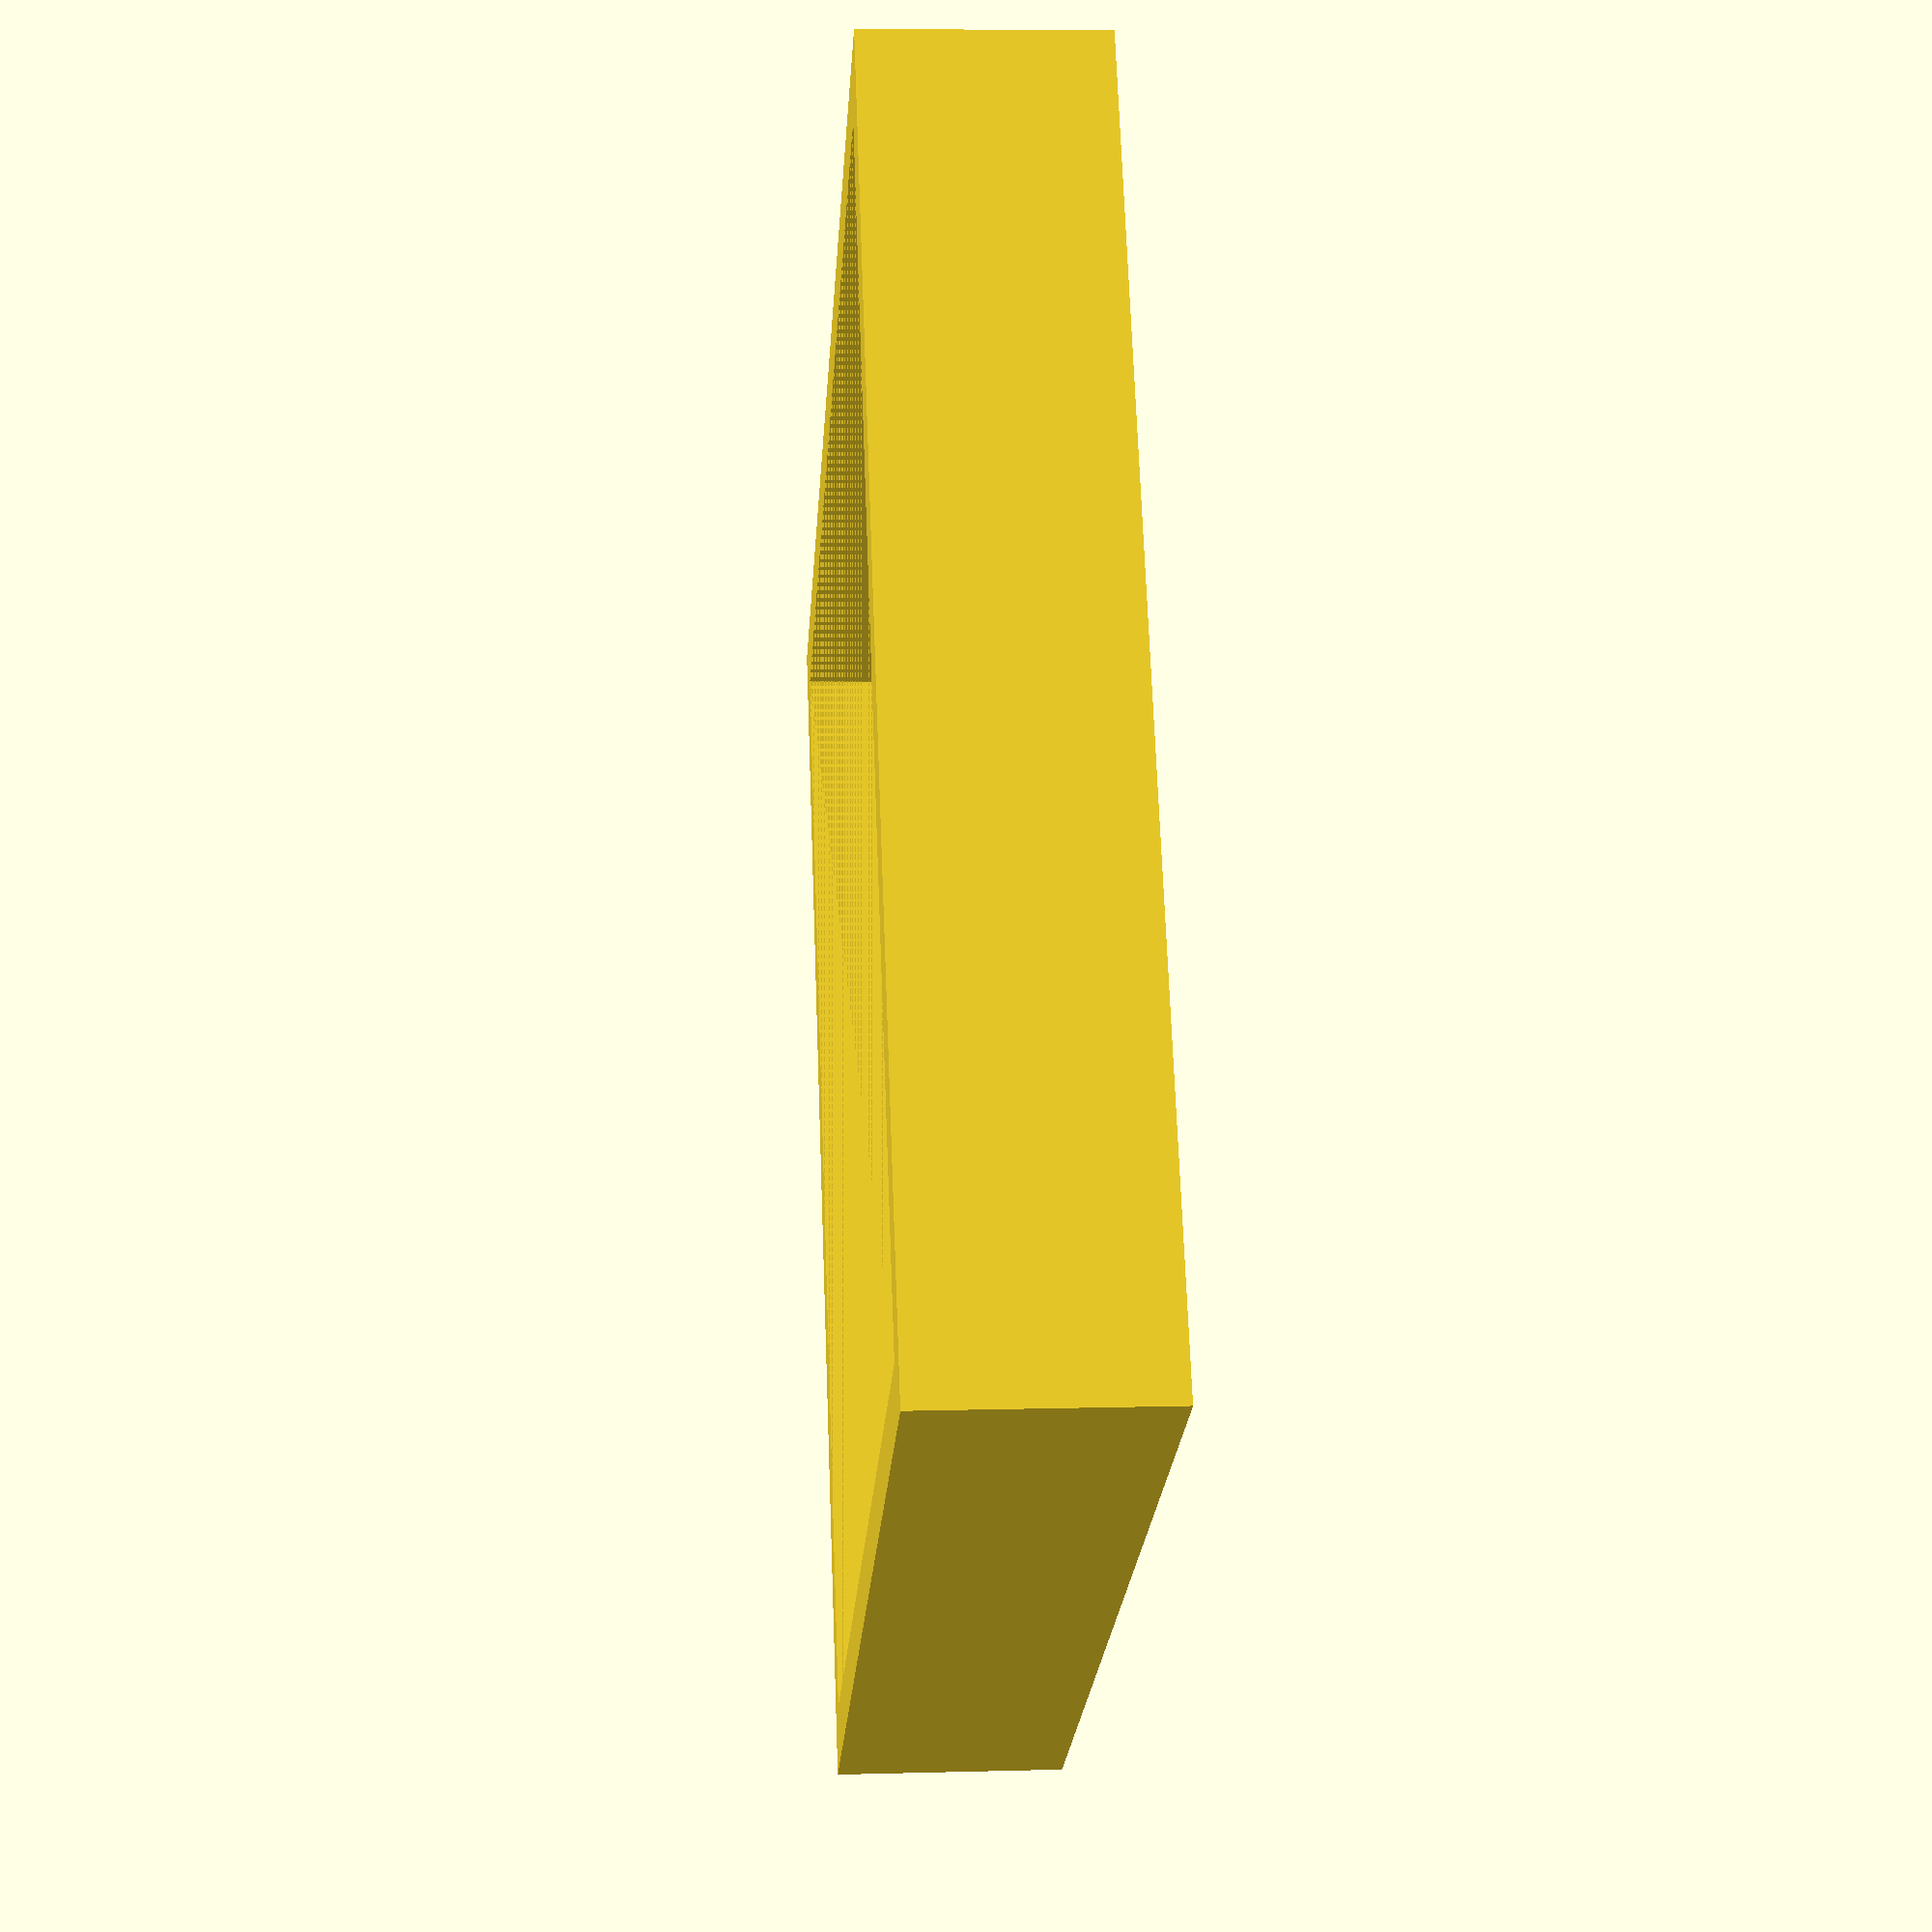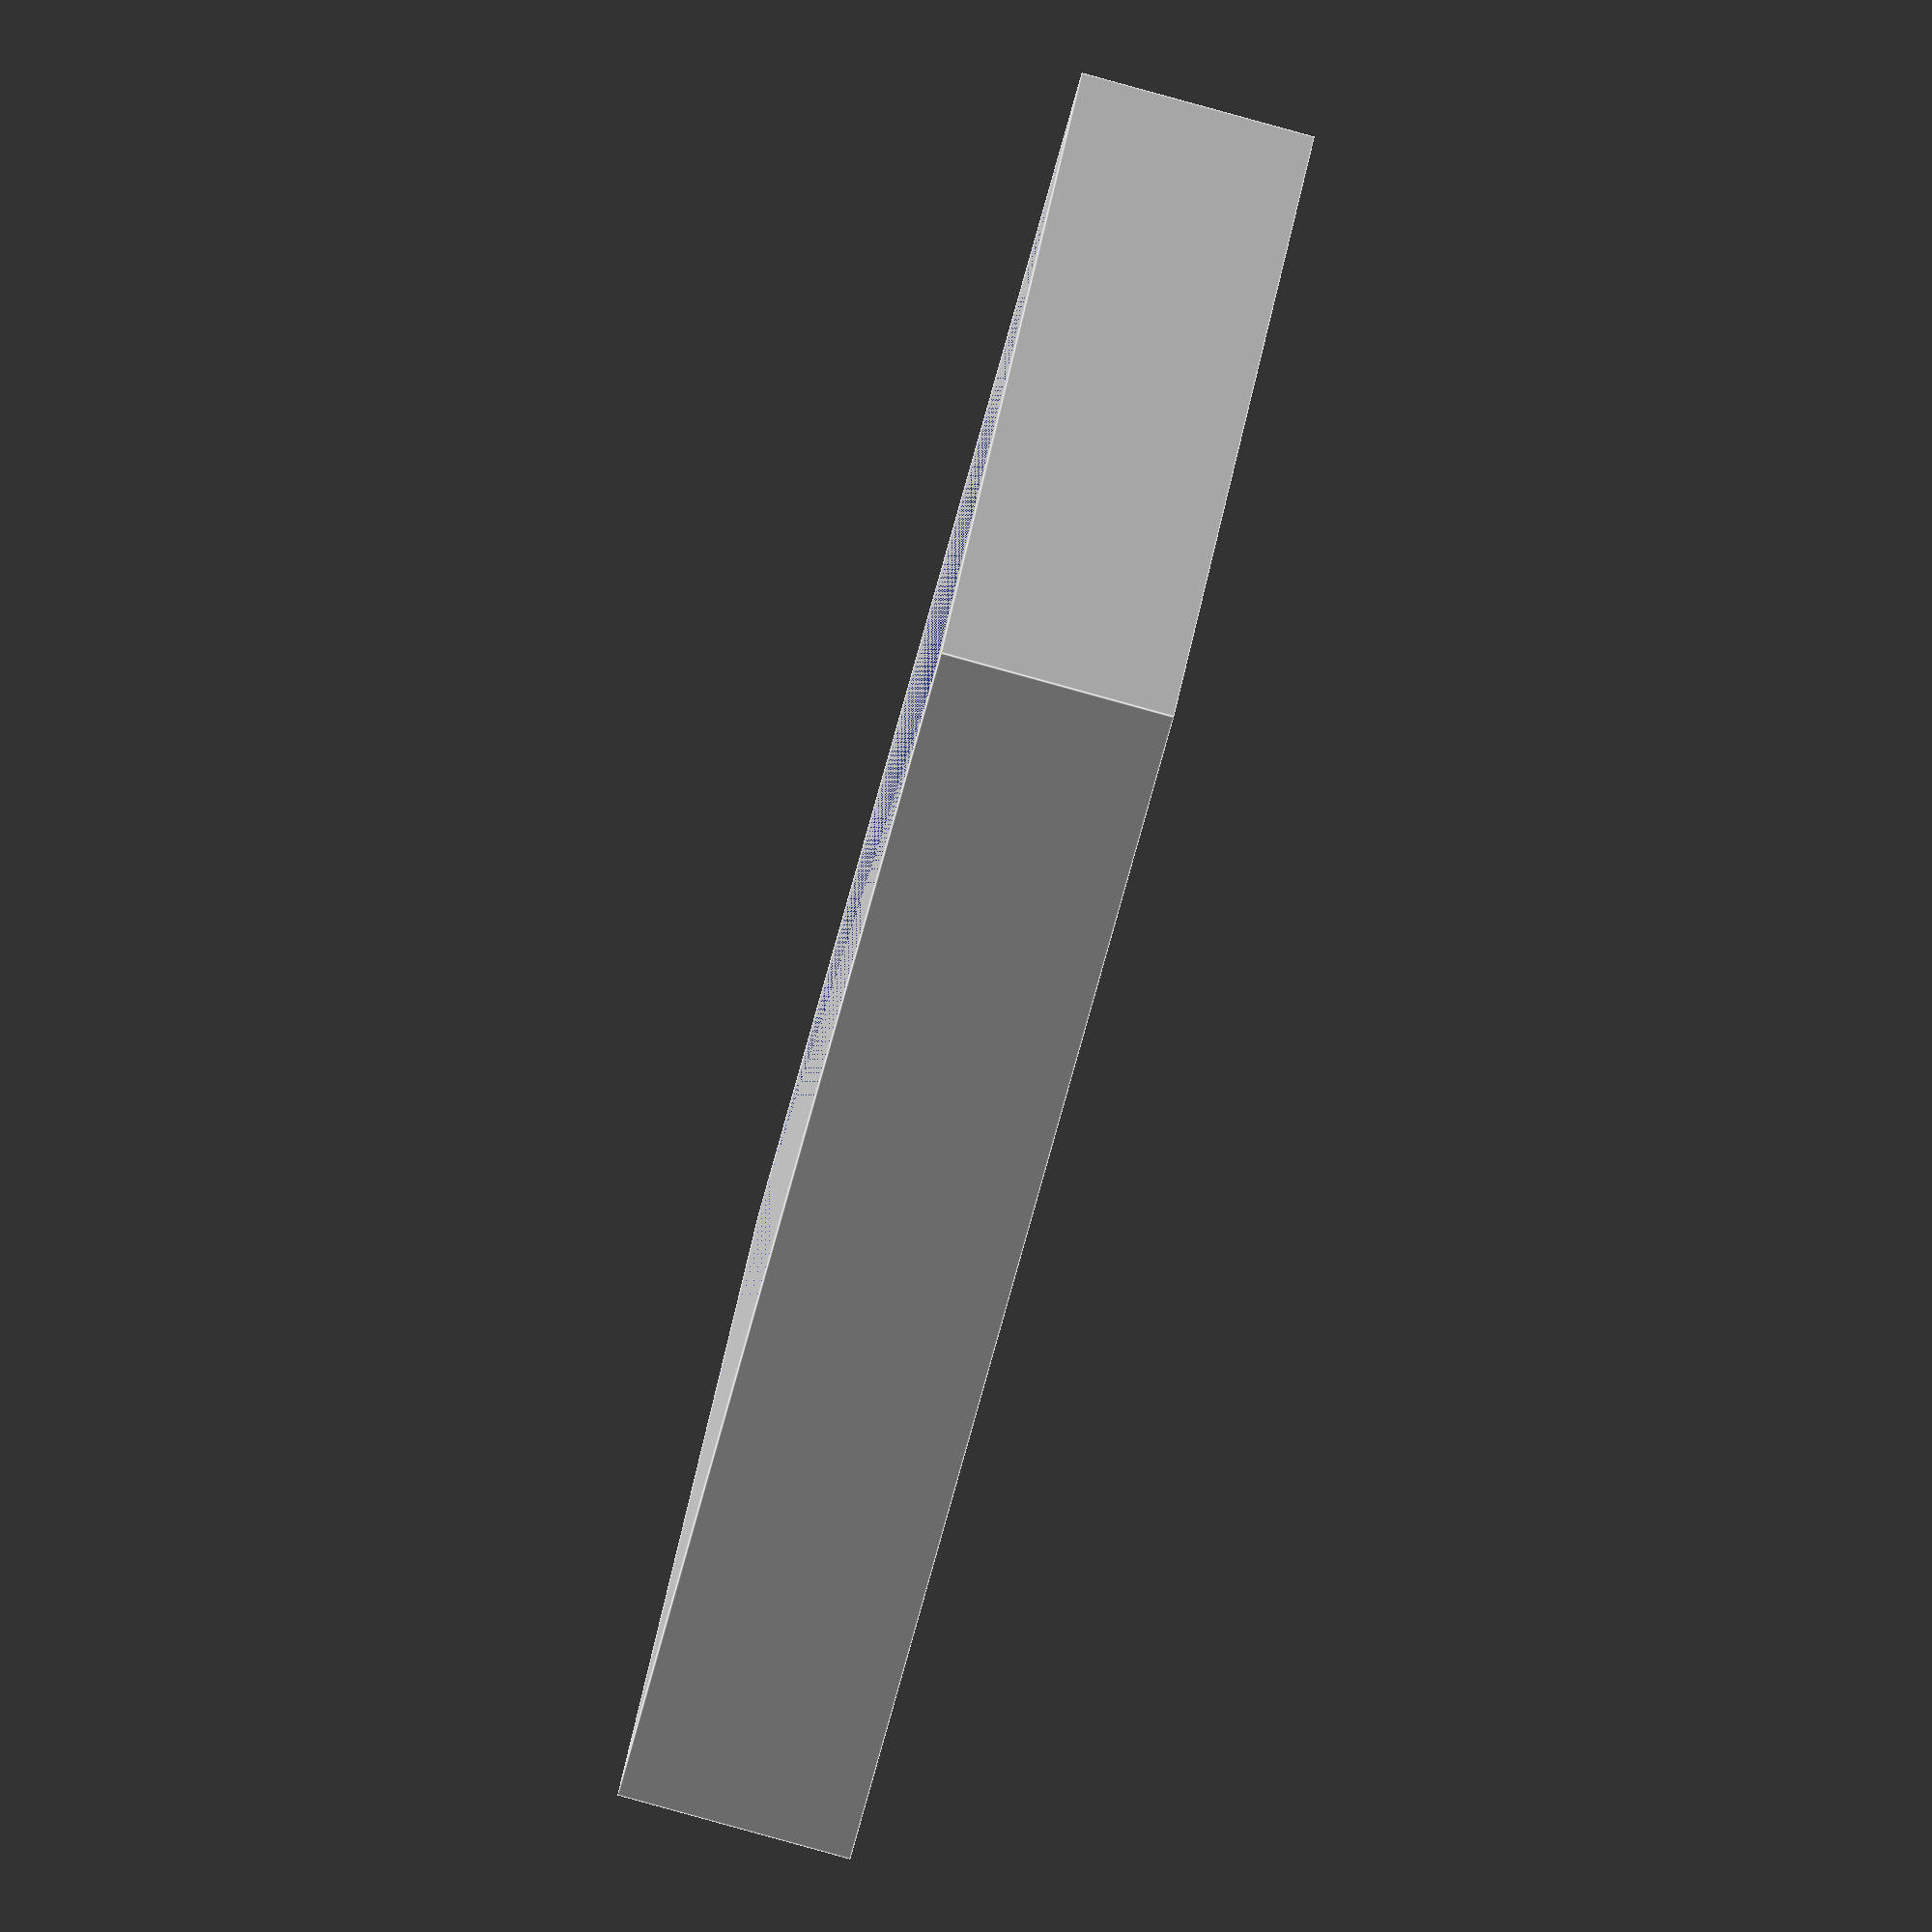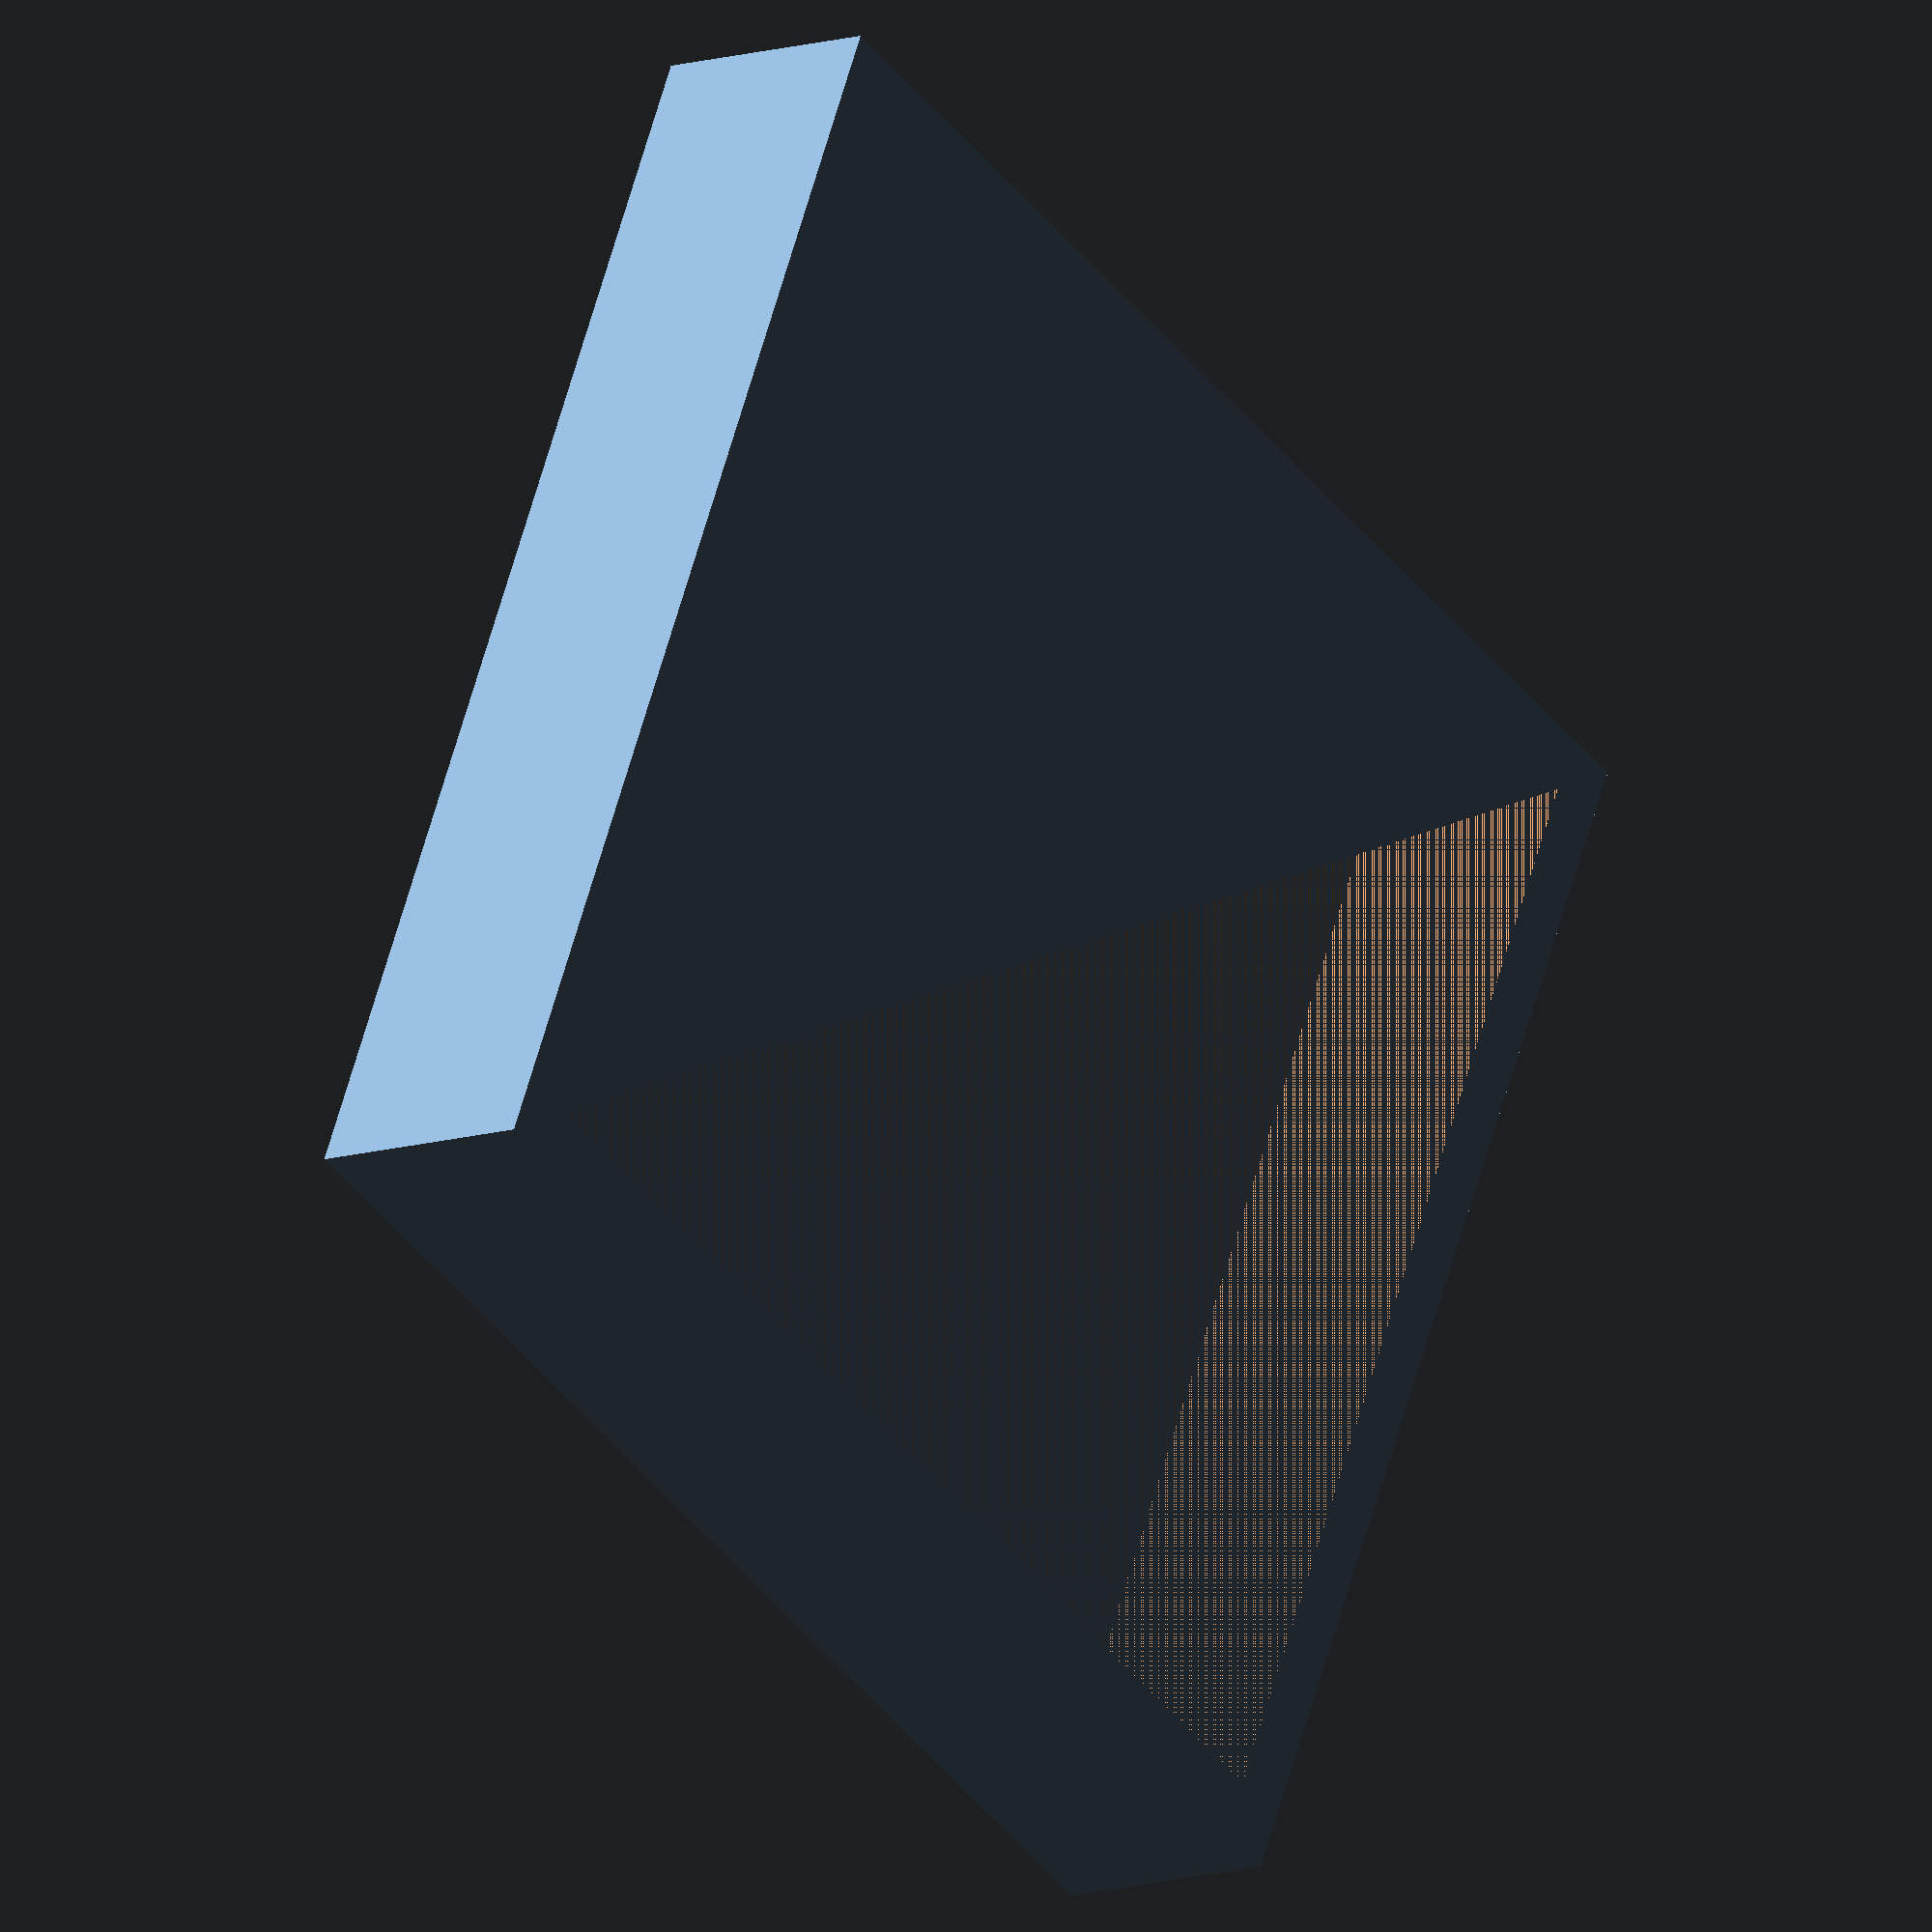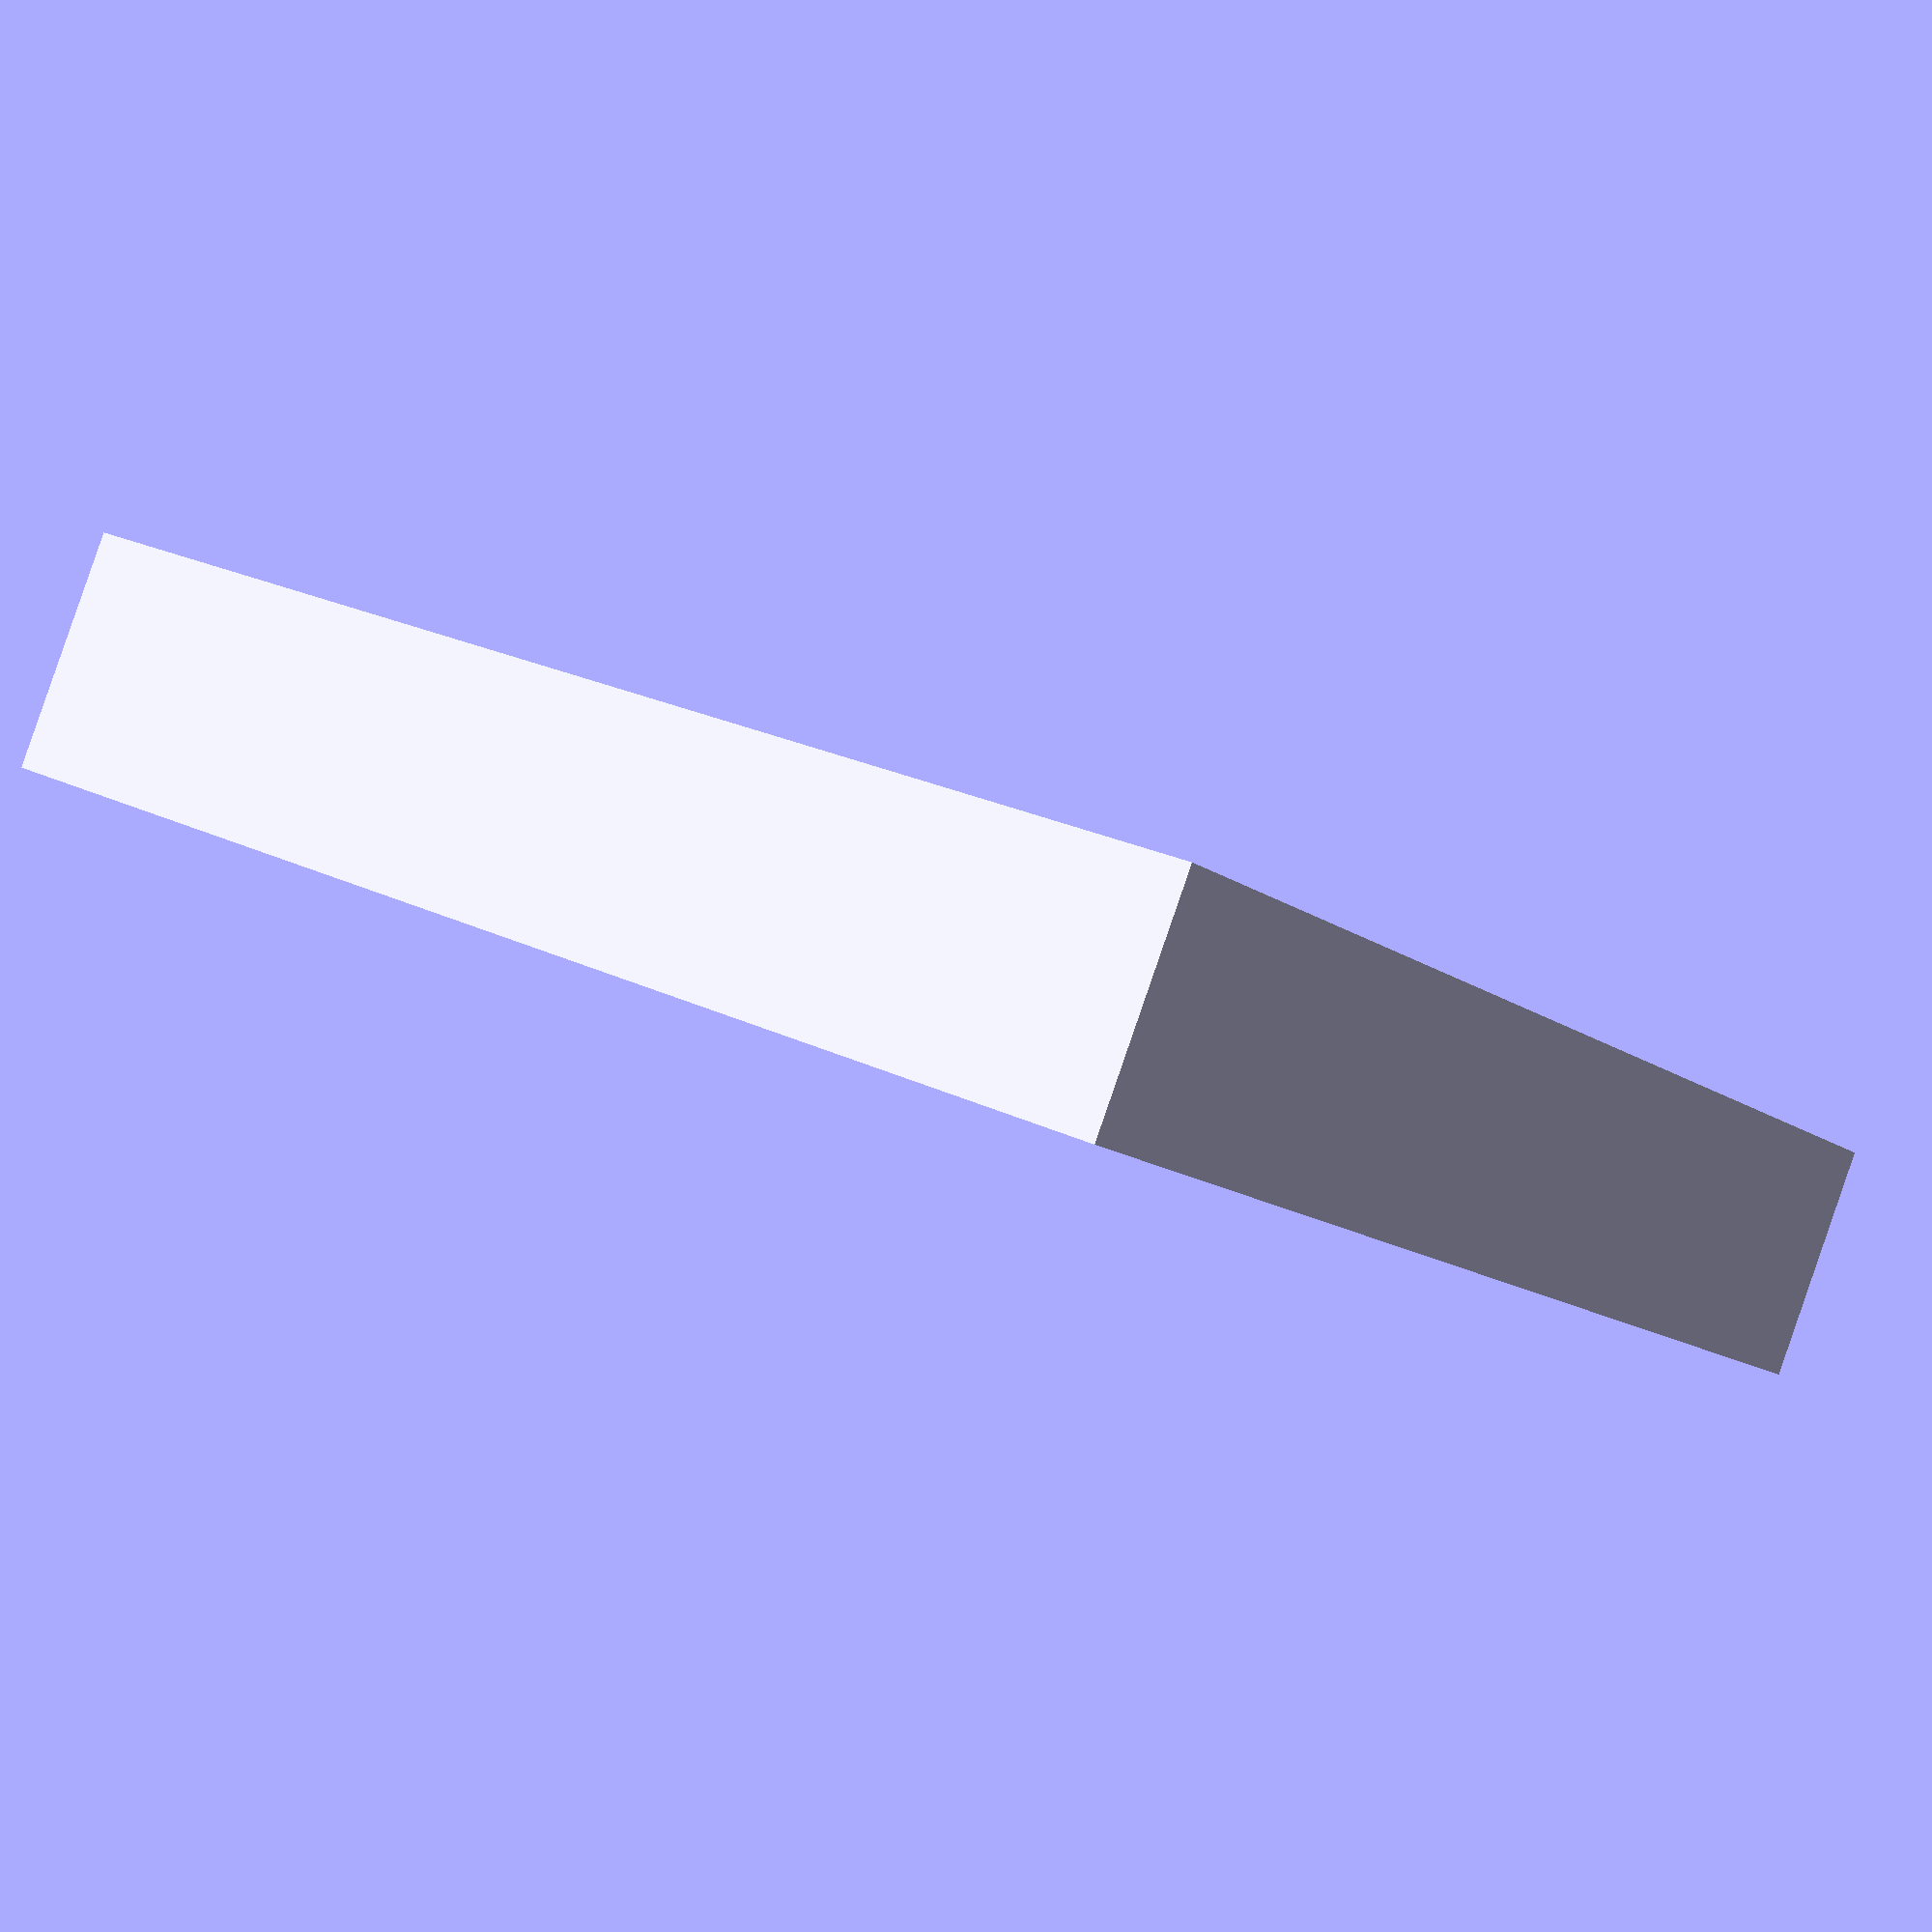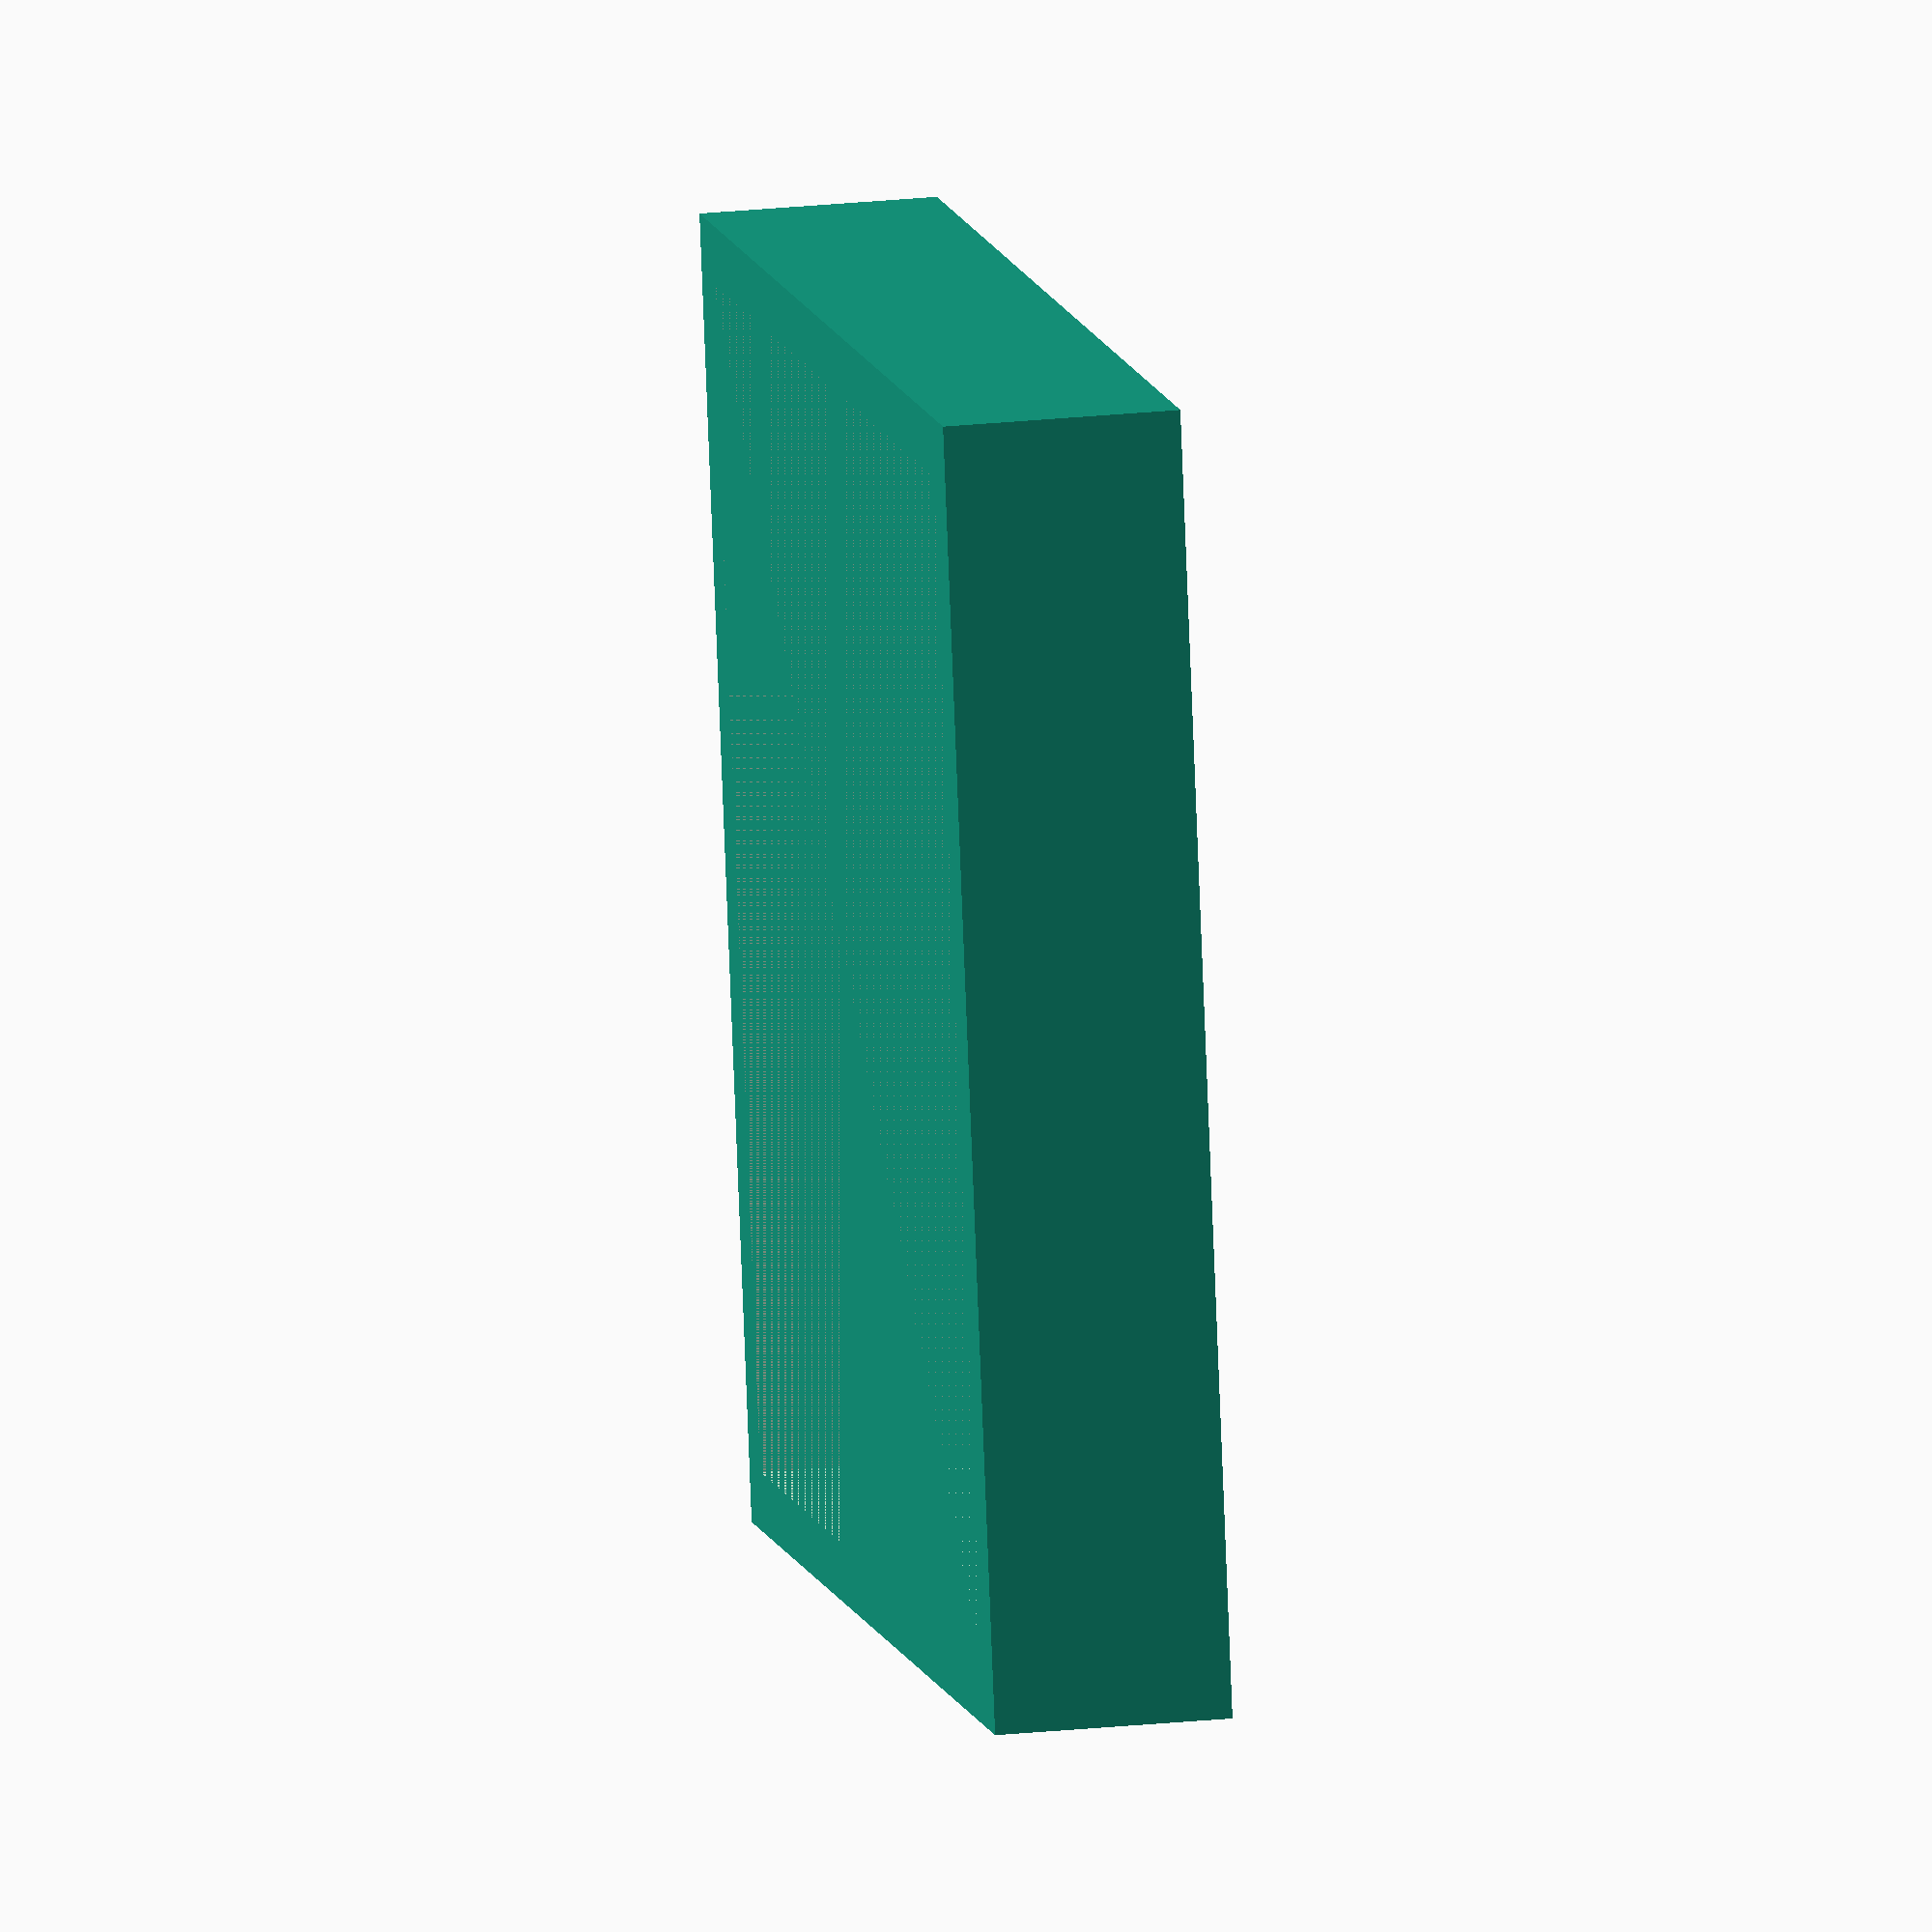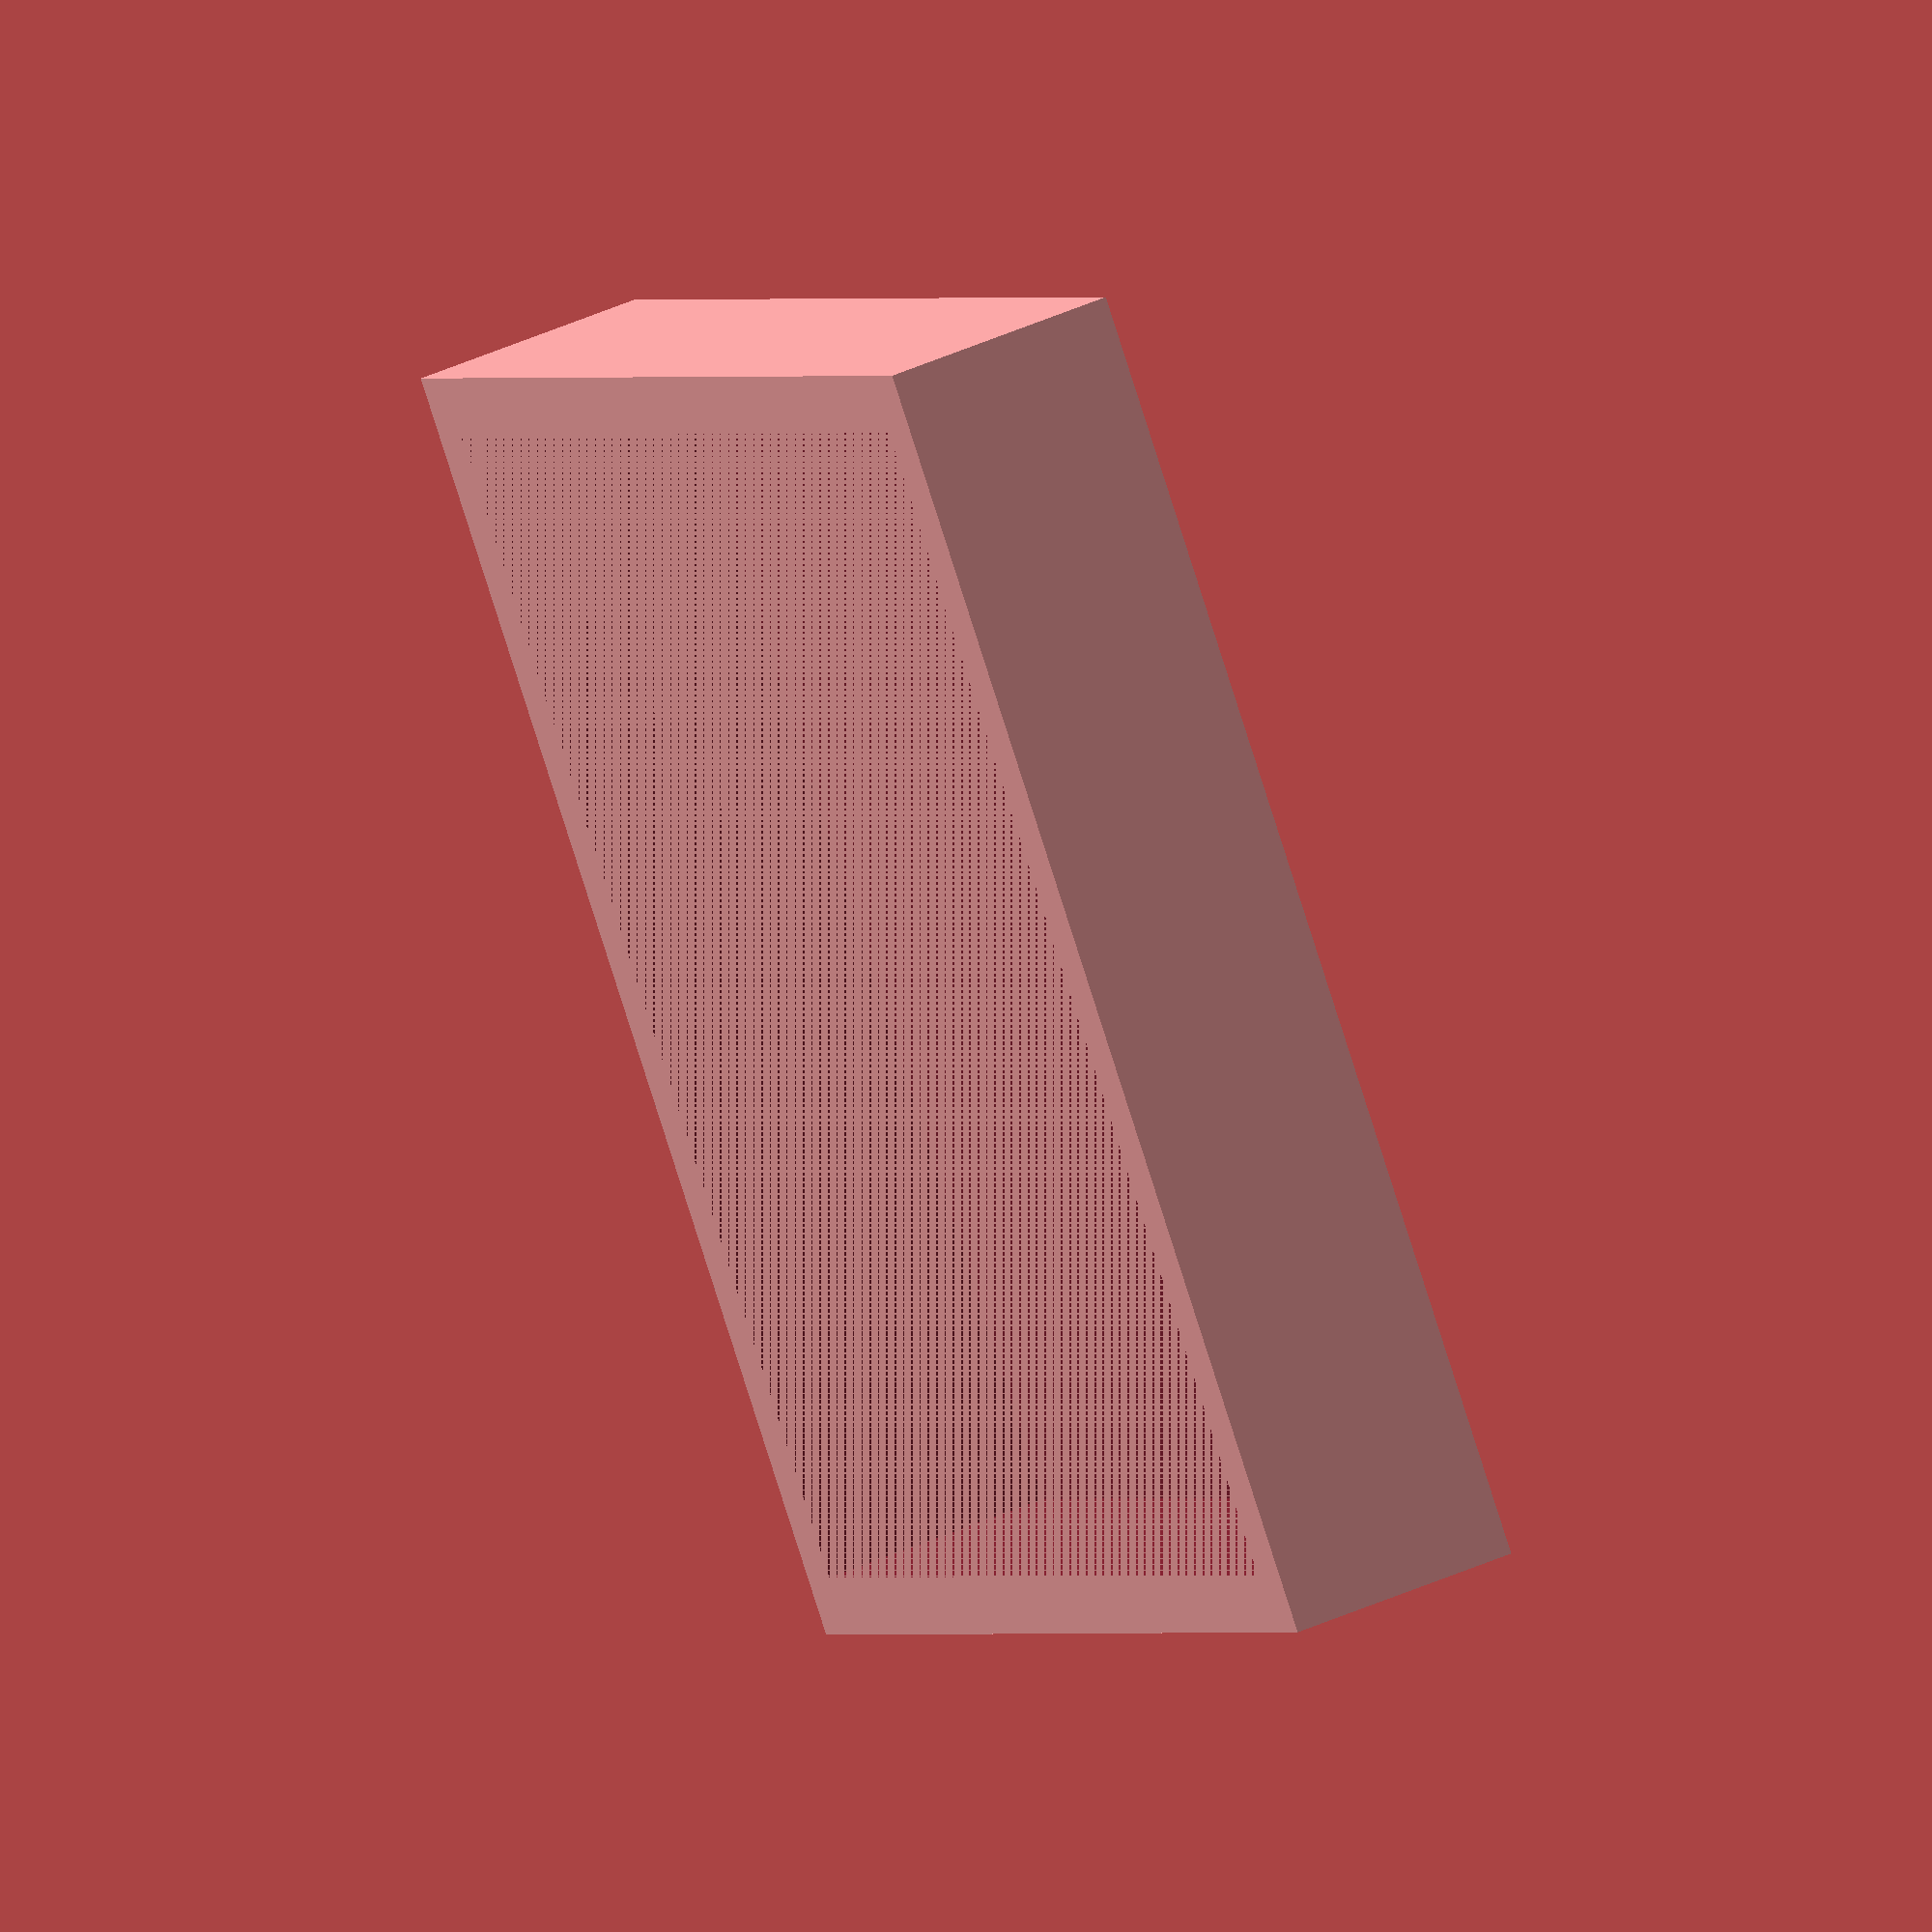
<openscad>
// Frame for city model
// Outer size: 110.0mm x 110.0mm x 20mm
// Inner size: 100.0mm x 100.0mm x 20mm
// Frame width: 5mm

difference() {
    // Outer block (10mm larger than main model)
    cube([110.0, 110.0, 20]);
    
    // Inner cutout (sized to match main model exactly)
    translate([5, 5, 0])
        cube([100.0, 100.0, 20]);
}
</openscad>
<views>
elev=171.6 azim=149.4 roll=94.2 proj=p view=solid
elev=266.7 azim=336.5 roll=285.4 proj=o view=edges
elev=191.5 azim=114.9 roll=231.7 proj=o view=solid
elev=271.2 azim=35.7 roll=199.1 proj=p view=solid
elev=158.3 azim=12.1 roll=280.8 proj=o view=wireframe
elev=315.9 azim=40.7 roll=242.1 proj=o view=wireframe
</views>
